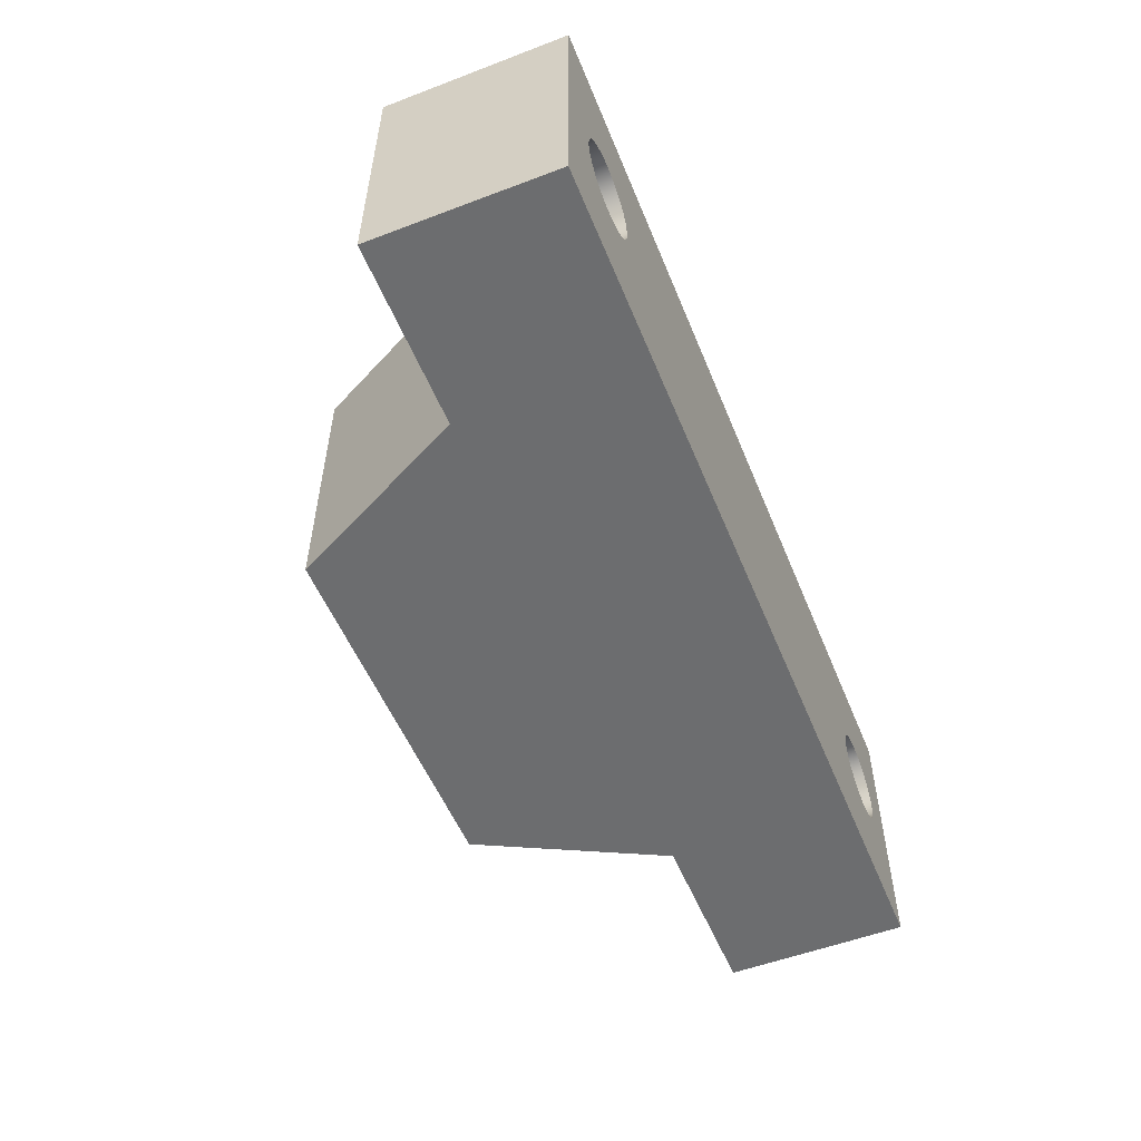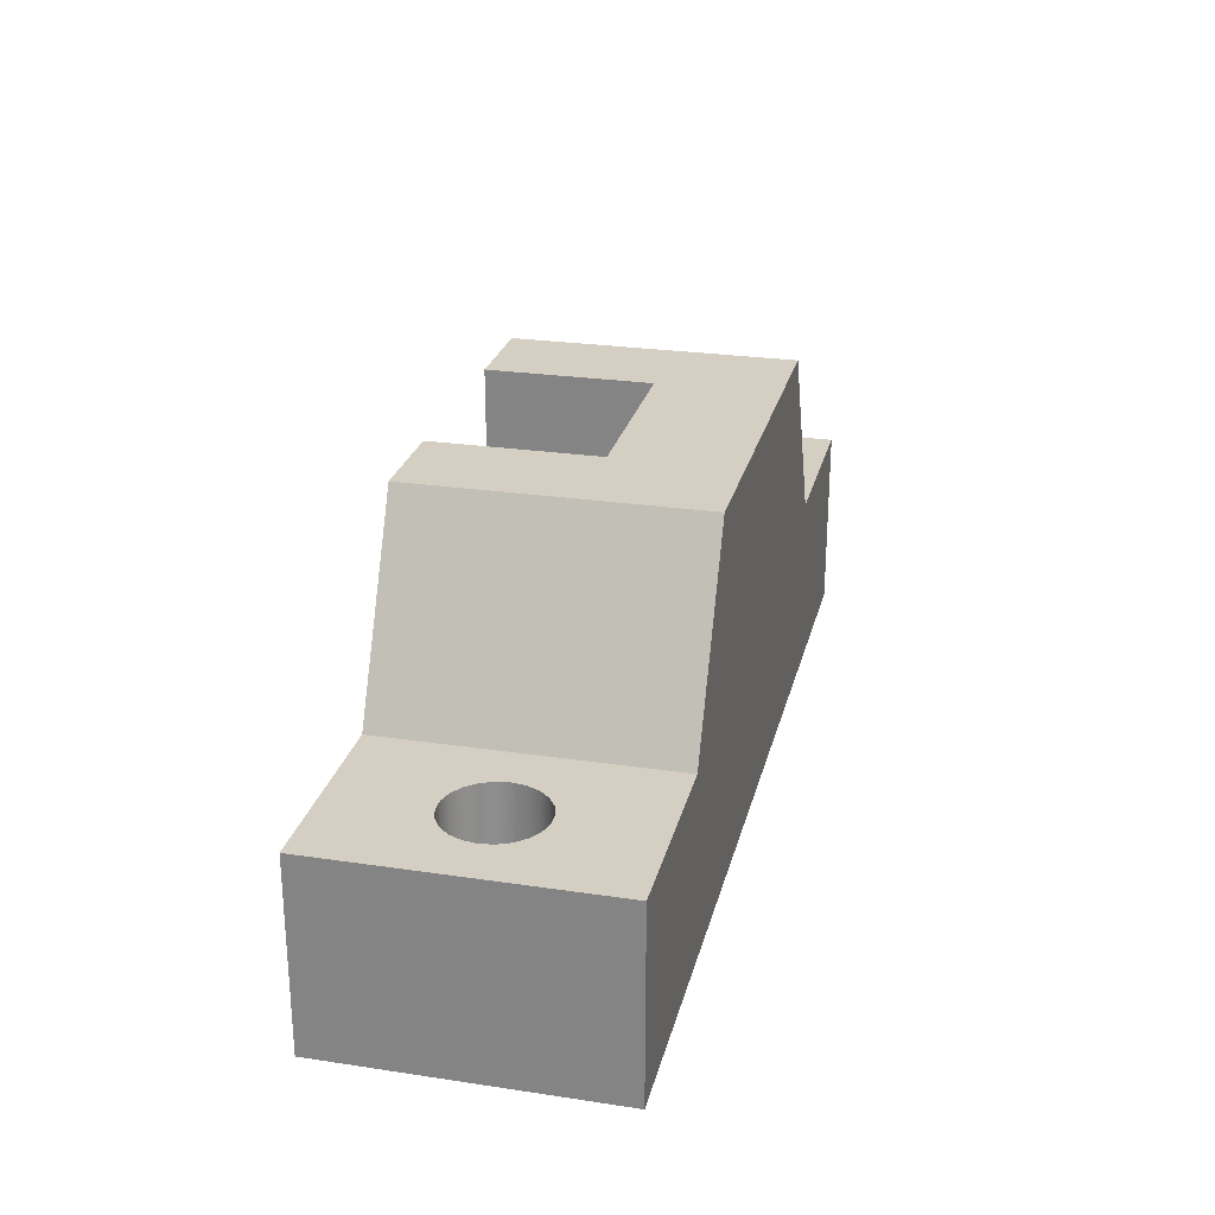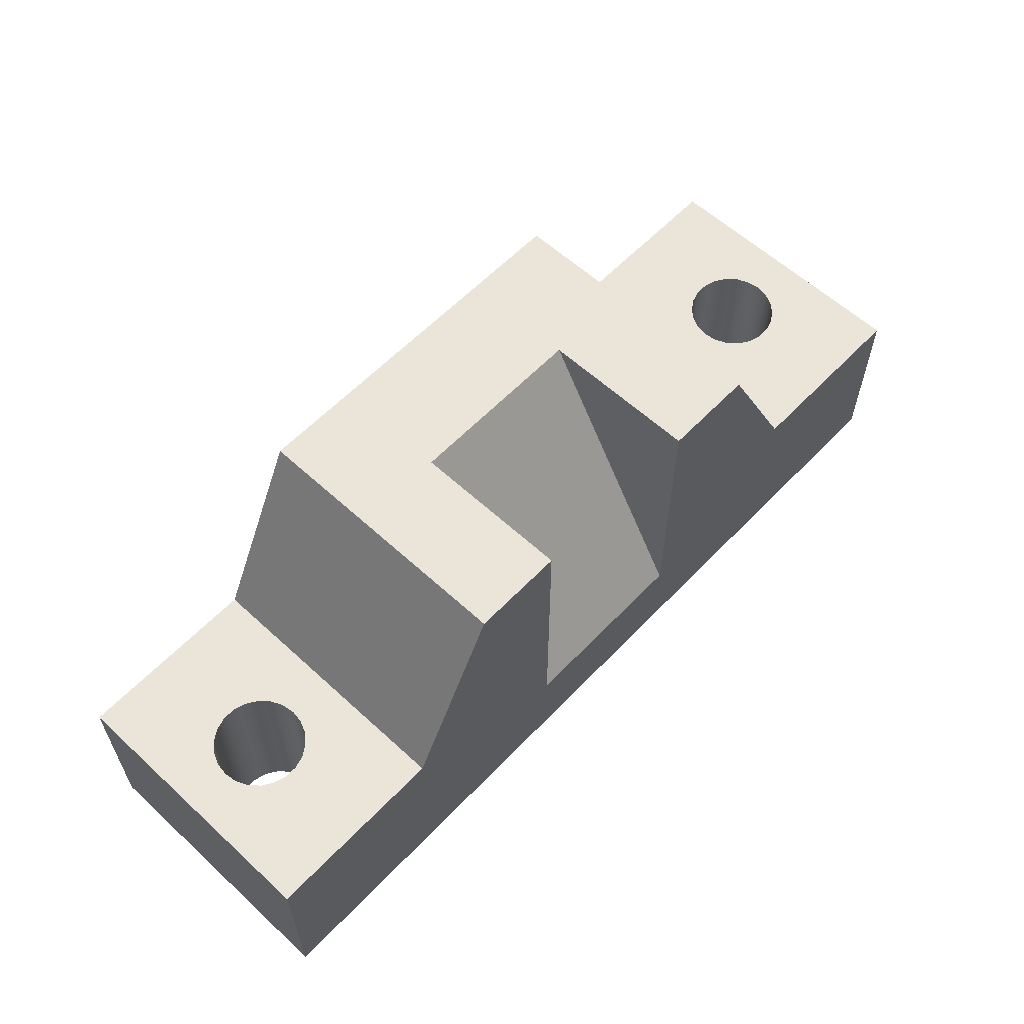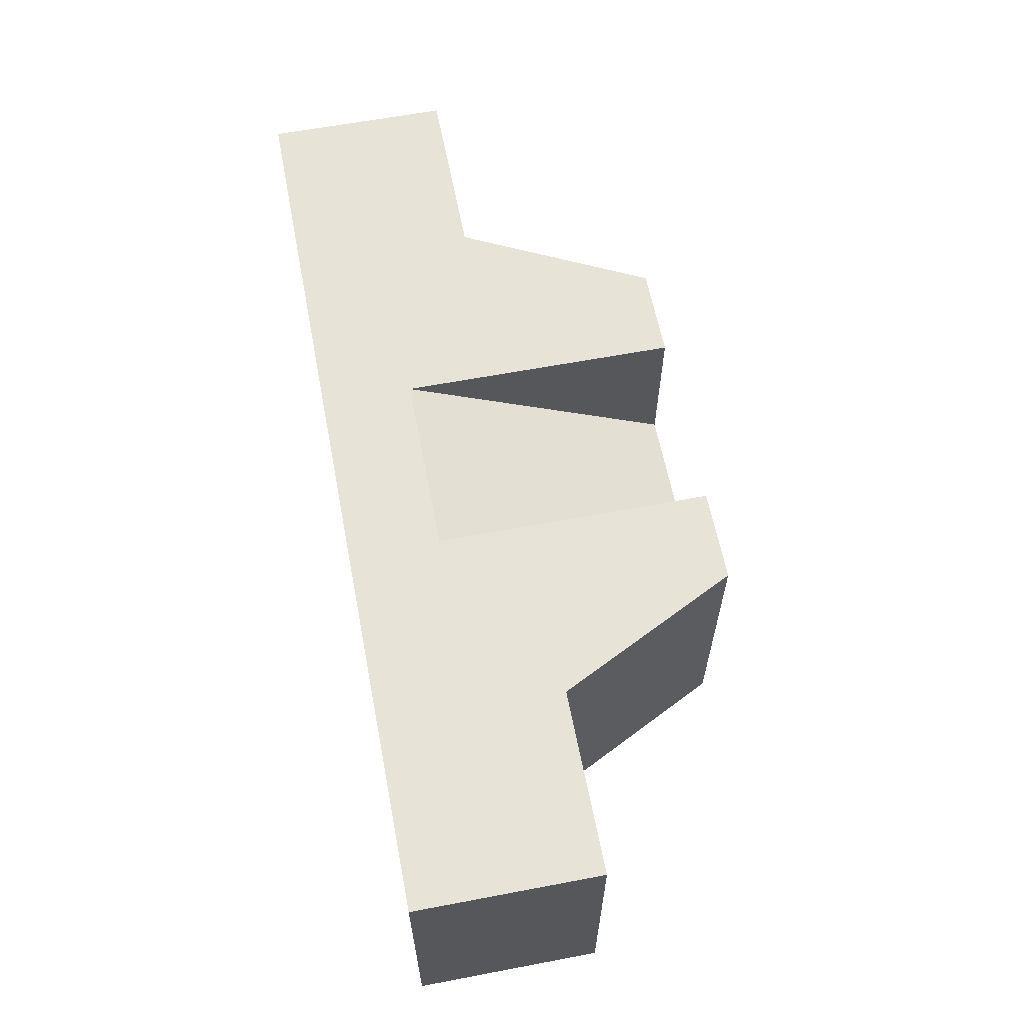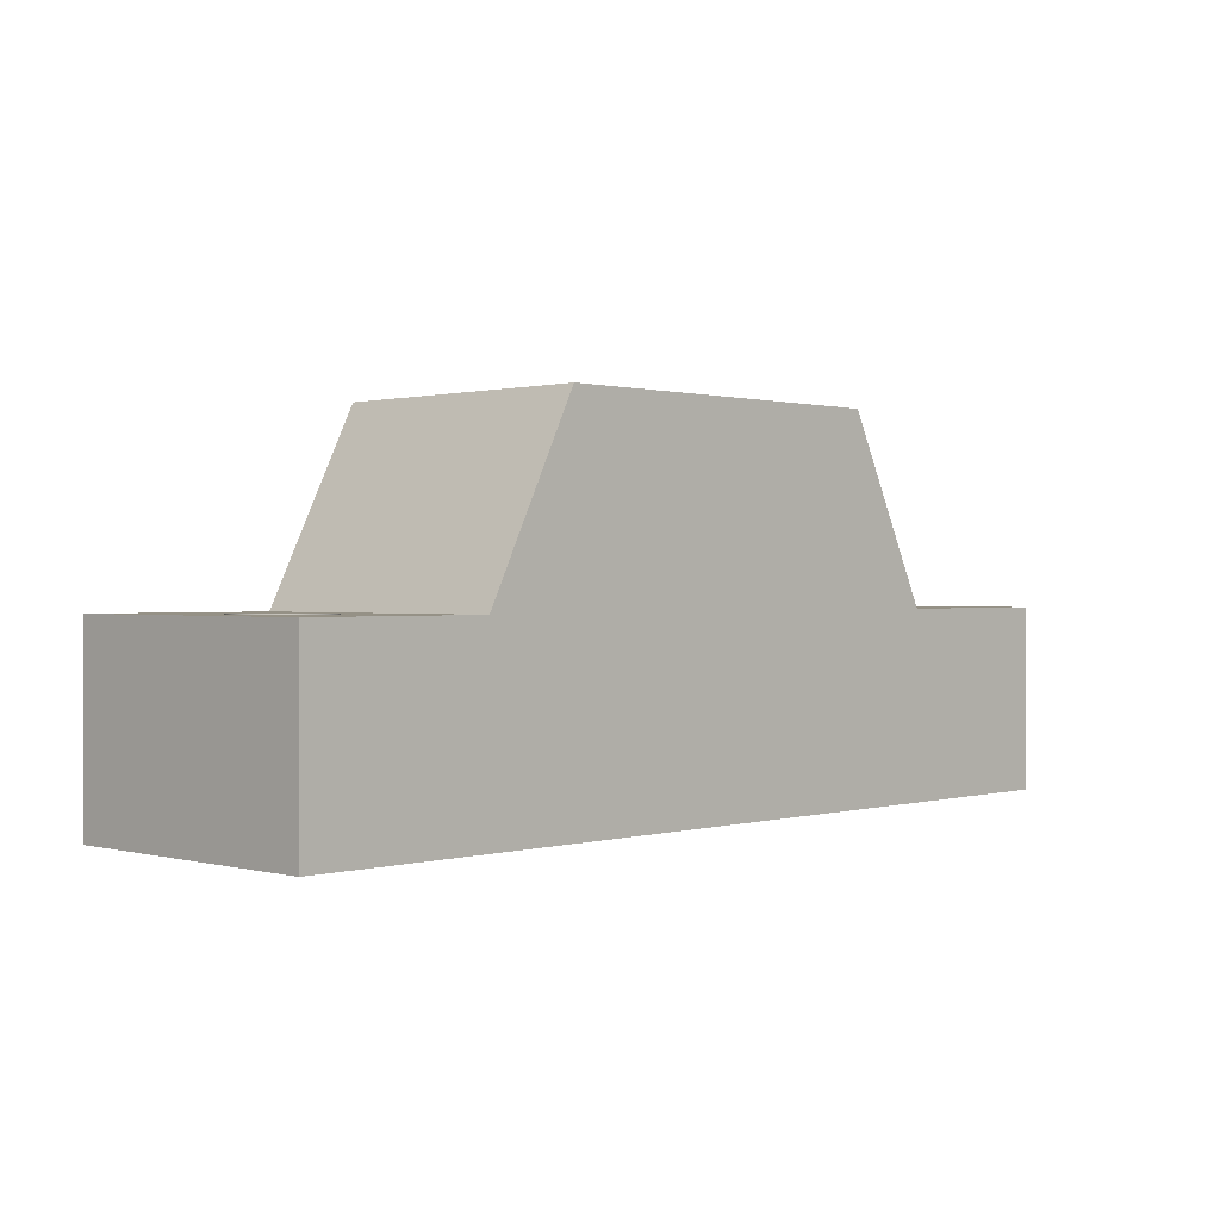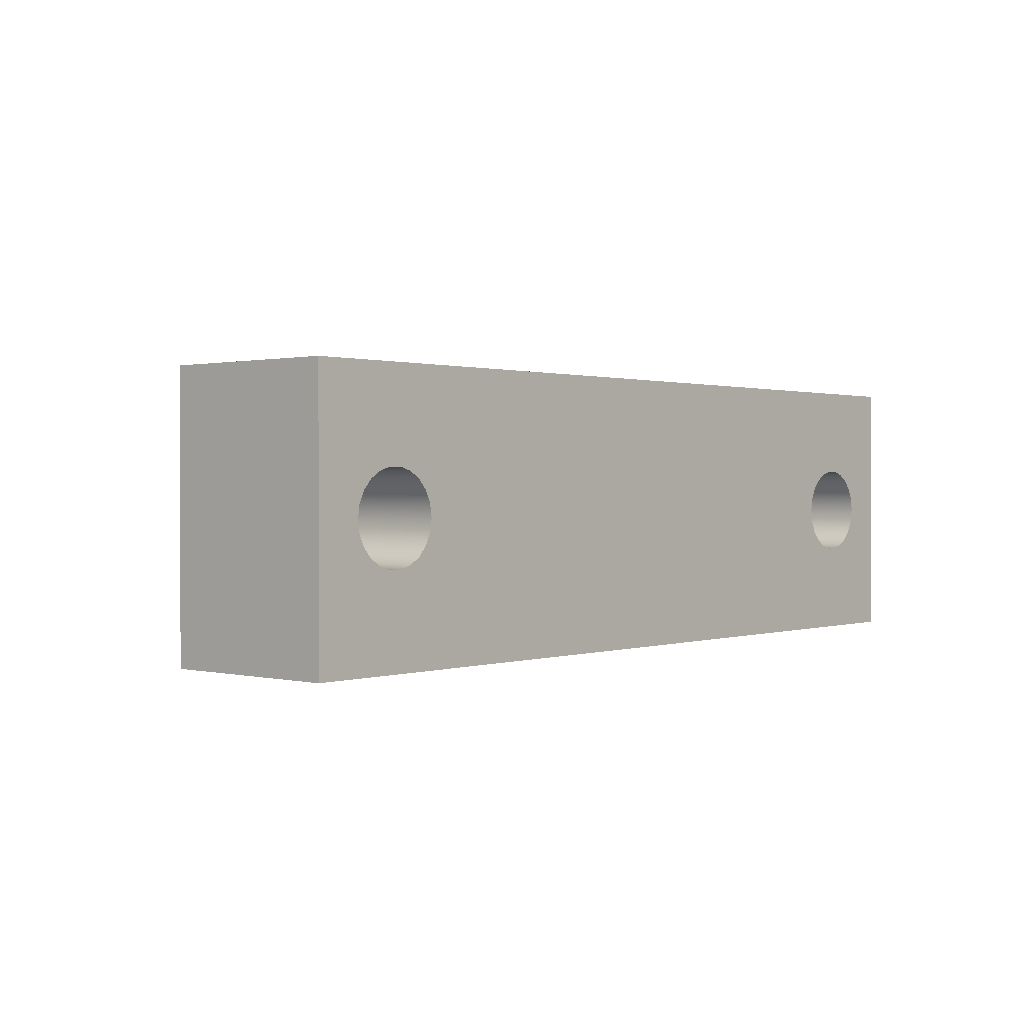
<metadata>
{"format":"obj","ext":"obj","renderer":"f3d","projection":"perspective","resolution":1024,"background":"white","views":[{"elev":-53.9,"azim":-68.0,"up":"+Z"},{"elev":25.7,"azim":103.4,"up":"+Y"},{"elev":59.5,"azim":-46.7,"up":"+Y"},{"elev":61.7,"azim":79.1,"up":"+Z"},{"elev":0.7,"azim":134.0,"up":"+Y"},{"elev":0.8,"azim":-49.0,"up":"+Z"}]}
</metadata>
<code>
g Solid1
v 0 0 0
v 0 0 1.5
v 0 1 0
v 0 1 1.5
v 0.25 0 0.75
v 0.25 1 0.75
v 0.2601 0 0.6796
v 0.2601 0 0.8204
v 0.2601 1 0.6796
v 0.2601 1 0.8204
v 0.2897 0 0.6148
v 0.2897 0 0.8852
v 0.2897 1 0.6148
v 0.2897 1 0.8852
v 0.3363 0 0.5611
v 0.3363 0 0.9389
v 0.3363 1 0.5611
v 0.3363 1 0.9389
v 0.3961 0 0.5226
v 0.3961 0 0.9774
v 0.3961 1 0.5226
v 0.3961 1 0.9774
v 0.4644 0 0.5025
v 0.4644 0 0.9975
v 0.4644 1 0.5025
v 0.4644 1 0.9975
v 0.5356 0 0.5025
v 0.5356 0 0.9975
v 0.5356 1 0.5025
v 0.5356 1 0.9975
v 0.6039 0 0.5226
v 0.6039 0 0.9774
v 0.6039 1 0.5226
v 0.6039 1 0.9774
v 0.6637 0 0.5611
v 0.6637 0 0.9389
v 0.6637 1 0.5611
v 0.6637 1 0.9389
v 0.7103 0 0.6148
v 0.7103 0 0.8852
v 0.7103 1 0.6148
v 0.7103 1 0.8852
v 0.7399 0 0.6796
v 0.7399 0 0.8204
v 0.7399 1 0.6796
v 0.7399 1 0.8204
v 0.75 0 0.75
v 0.75 1 0.75
v 1 1 0
v 1 1 1.5
v 1.5 2 0
v 1.5 2 1.5
v 2 0.5 1.5
v 2 2 0.634
v 2 2 1.5
v 3 0.5 1.5
v 3 2 0.634
v 3 2 1.5
v 3.5 2 0
v 3.5 2 1.5
v 4 1 0
v 4 1 1.5
v 4.25 0 0.75
v 4.25 1 0.75
v 4.26 0 0.6796
v 4.26 0 0.8204
v 4.26 1 0.6796
v 4.26 1 0.8204
v 4.29 0 0.6148
v 4.29 0 0.8852
v 4.29 1 0.6148
v 4.29 1 0.8852
v 4.336 0 0.5611
v 4.336 0 0.9389
v 4.336 1 0.5611
v 4.336 1 0.9389
v 4.396 0 0.5226
v 4.396 0 0.9774
v 4.396 1 0.5226
v 4.396 1 0.9774
v 4.464 0 0.5025
v 4.464 0 0.9975
v 4.464 1 0.5025
v 4.464 1 0.9975
v 4.536 0 0.5025
v 4.536 0 0.9975
v 4.536 1 0.5025
v 4.536 1 0.9975
v 4.604 0 0.5226
v 4.604 0 0.9774
v 4.604 1 0.5226
v 4.604 1 0.9774
v 4.664 0 0.5611
v 4.664 0 0.9389
v 4.664 1 0.5611
v 4.664 1 0.9389
v 4.71 0 0.6148
v 4.71 0 0.8852
v 4.71 1 0.6148
v 4.71 1 0.8852
v 4.74 0 0.6796
v 4.74 0 0.8204
v 4.74 1 0.6796
v 4.74 1 0.8204
v 4.75 0 0.75
v 4.75 1 0.75
v 5 0 0
v 5 0 1.5
v 5 1 0
v 5 1 1.5
f 51 49 52
f 52 49 50
f 109 107 61
f 61 107 1
f 61 1 49
f 49 1 3
f 51 59 49
f 49 59 61
f 56 57 53
f 53 57 54
f 60 58 62
f 62 58 56
f 62 56 108
f 108 56 53
f 108 53 2
f 2 53 50
f 2 50 4
f 53 55 50
f 50 55 52
f 108 110 62
f 3 1 4
f 4 1 2
f 66 44 63
f 63 44 47
f 63 47 65
f 65 47 43
f 65 43 69
f 69 43 39
f 69 39 73
f 73 39 35
f 73 35 77
f 77 35 31
f 77 31 107
f 107 31 1
f 1 31 27
f 1 27 23
f 44 66 40
f 40 66 70
f 40 70 36
f 36 70 74
f 36 74 32
f 32 74 78
f 32 78 2
f 2 78 108
f 108 78 82
f 108 82 86
f 86 90 108
f 108 90 94
f 108 94 98
f 98 102 108
f 108 102 105
f 108 105 107
f 107 105 101
f 107 101 97
f 97 93 107
f 107 93 89
f 107 89 85
f 85 81 107
f 107 81 77
f 8 2 5
f 5 2 1
f 5 1 7
f 7 1 11
f 11 1 15
f 15 1 19
f 19 1 23
f 8 12 2
f 2 12 16
f 2 16 20
f 20 24 2
f 2 24 28
f 2 28 32
f 58 60 57
f 57 60 59
f 57 59 51
f 57 51 54
f 54 51 52
f 54 52 55
f 46 50 48
f 48 50 49
f 48 49 45
f 45 49 41
f 41 49 37
f 37 49 33
f 33 49 29
f 29 49 3
f 29 3 25
f 25 3 21
f 21 3 17
f 17 3 13
f 13 3 9
f 9 3 6
f 6 3 4
f 6 4 10
f 10 4 14
f 14 4 18
f 18 4 22
f 22 4 26
f 26 4 50
f 26 50 30
f 30 50 34
f 34 50 38
f 38 50 42
f 42 50 46
f 57 56 58
f 53 54 55
f 109 110 107
f 107 110 108
f 61 59 62
f 62 59 60
f 104 110 106
f 106 110 109
f 106 109 103
f 103 109 99
f 99 109 95
f 95 109 91
f 91 109 87
f 87 109 61
f 87 61 83
f 83 61 79
f 79 61 75
f 75 61 71
f 71 61 67
f 67 61 64
f 64 61 62
f 64 62 68
f 68 62 72
f 72 62 76
f 76 62 80
f 80 62 84
f 84 62 110
f 84 110 88
f 88 110 92
f 92 110 96
f 96 110 100
f 100 110 104
f 65 67 63
f 63 67 64
f 63 64 66
f 66 64 68
f 66 68 72
f 65 69 67
f 67 69 71
f 71 69 73
f 71 73 75
f 75 73 77
f 75 77 79
f 79 77 81
f 79 81 83
f 83 81 85
f 83 85 87
f 87 85 89
f 87 89 91
f 91 89 93
f 91 93 95
f 95 93 97
f 95 97 99
f 99 97 101
f 99 101 103
f 103 101 105
f 103 105 106
f 106 105 102
f 106 102 104
f 104 102 98
f 104 98 100
f 100 98 94
f 100 94 96
f 96 94 90
f 96 90 92
f 92 90 86
f 92 86 88
f 88 86 82
f 88 82 84
f 84 82 78
f 84 78 80
f 80 78 74
f 80 74 76
f 76 74 70
f 76 70 72
f 72 70 66
f 7 9 5
f 5 9 6
f 5 6 8
f 8 6 10
f 8 10 14
f 7 11 9
f 9 11 13
f 13 11 15
f 13 15 17
f 17 15 19
f 17 19 21
f 21 19 23
f 21 23 25
f 25 23 27
f 25 27 29
f 29 27 31
f 29 31 33
f 33 31 35
f 33 35 37
f 37 35 39
f 37 39 41
f 41 39 43
f 41 43 45
f 45 43 47
f 45 47 48
f 48 47 44
f 48 44 46
f 46 44 40
f 46 40 42
f 42 40 36
f 42 36 38
f 38 36 32
f 38 32 34
f 34 32 28
f 34 28 30
f 30 28 24
f 30 24 26
f 26 24 20
f 26 20 22
f 22 20 16
f 22 16 18
f 18 16 12
f 18 12 14
f 14 12 8

</code>
